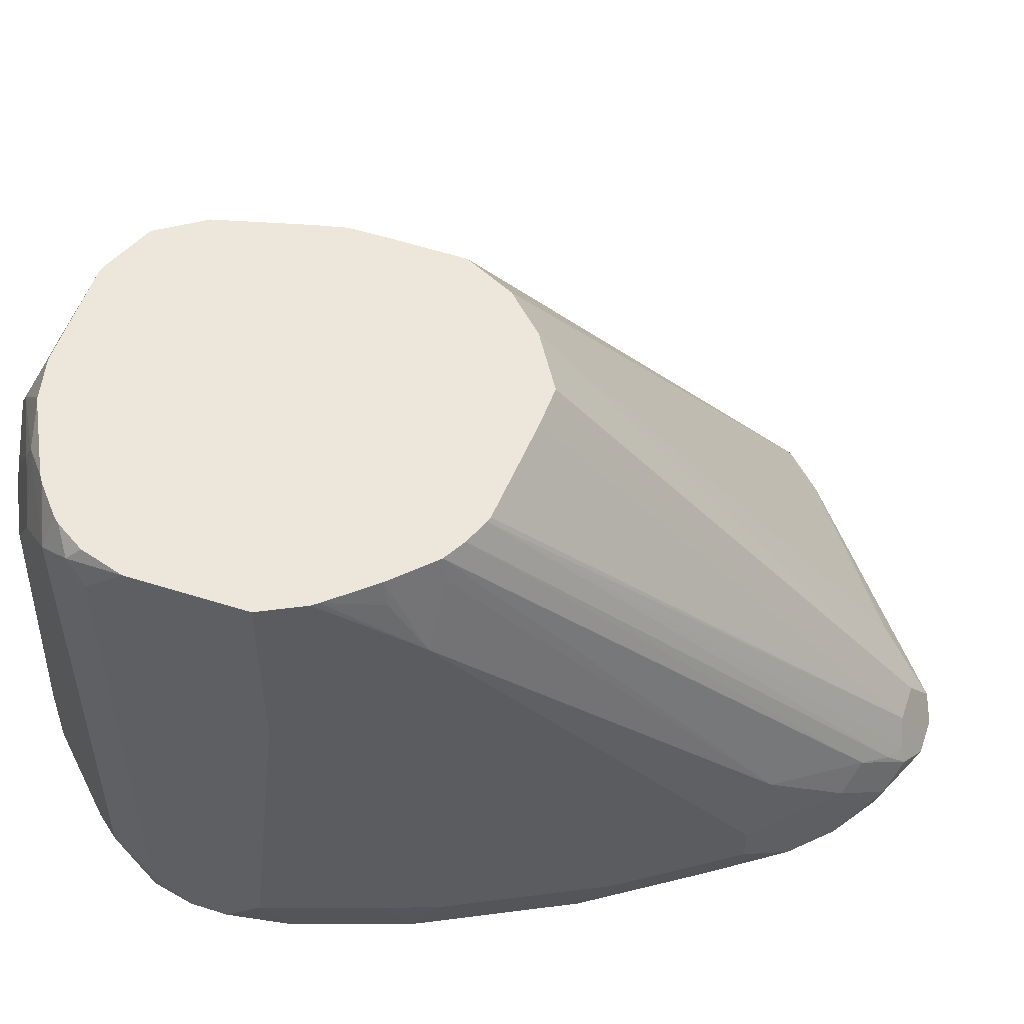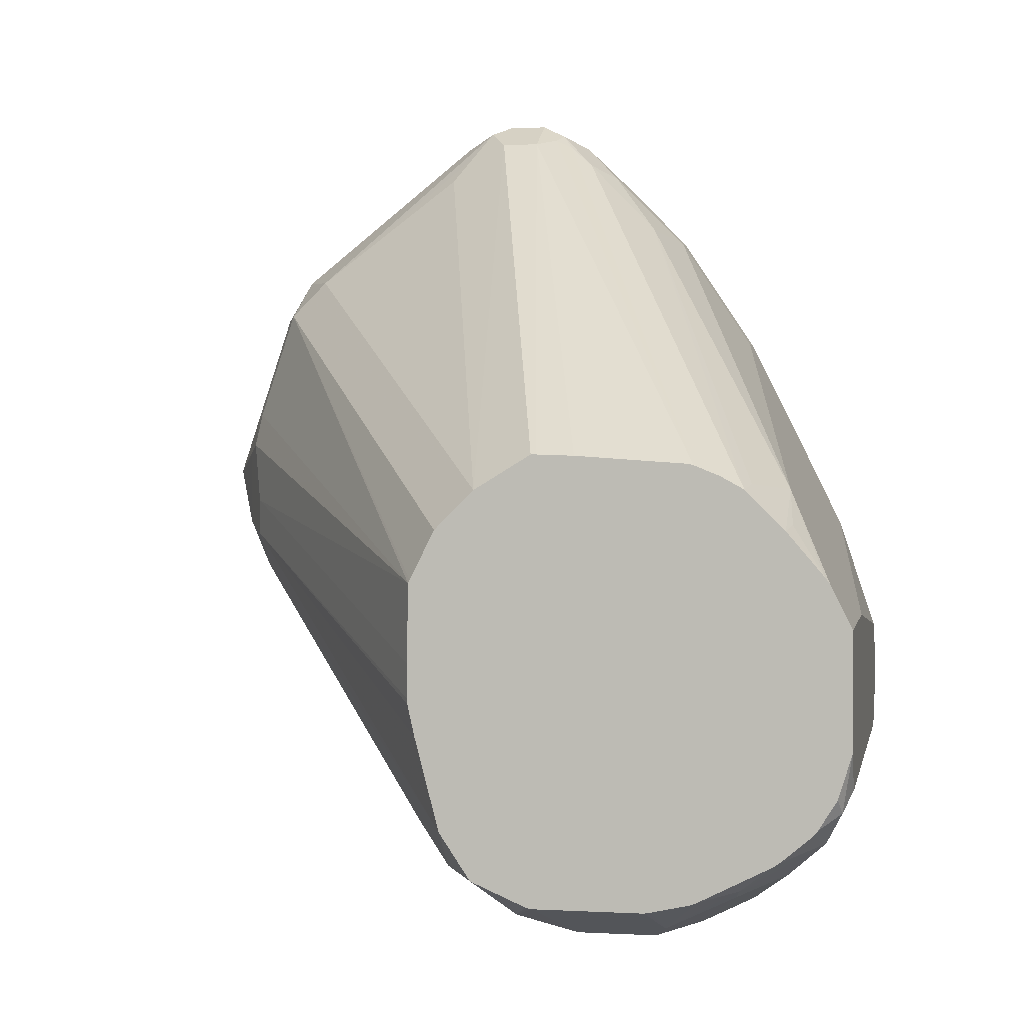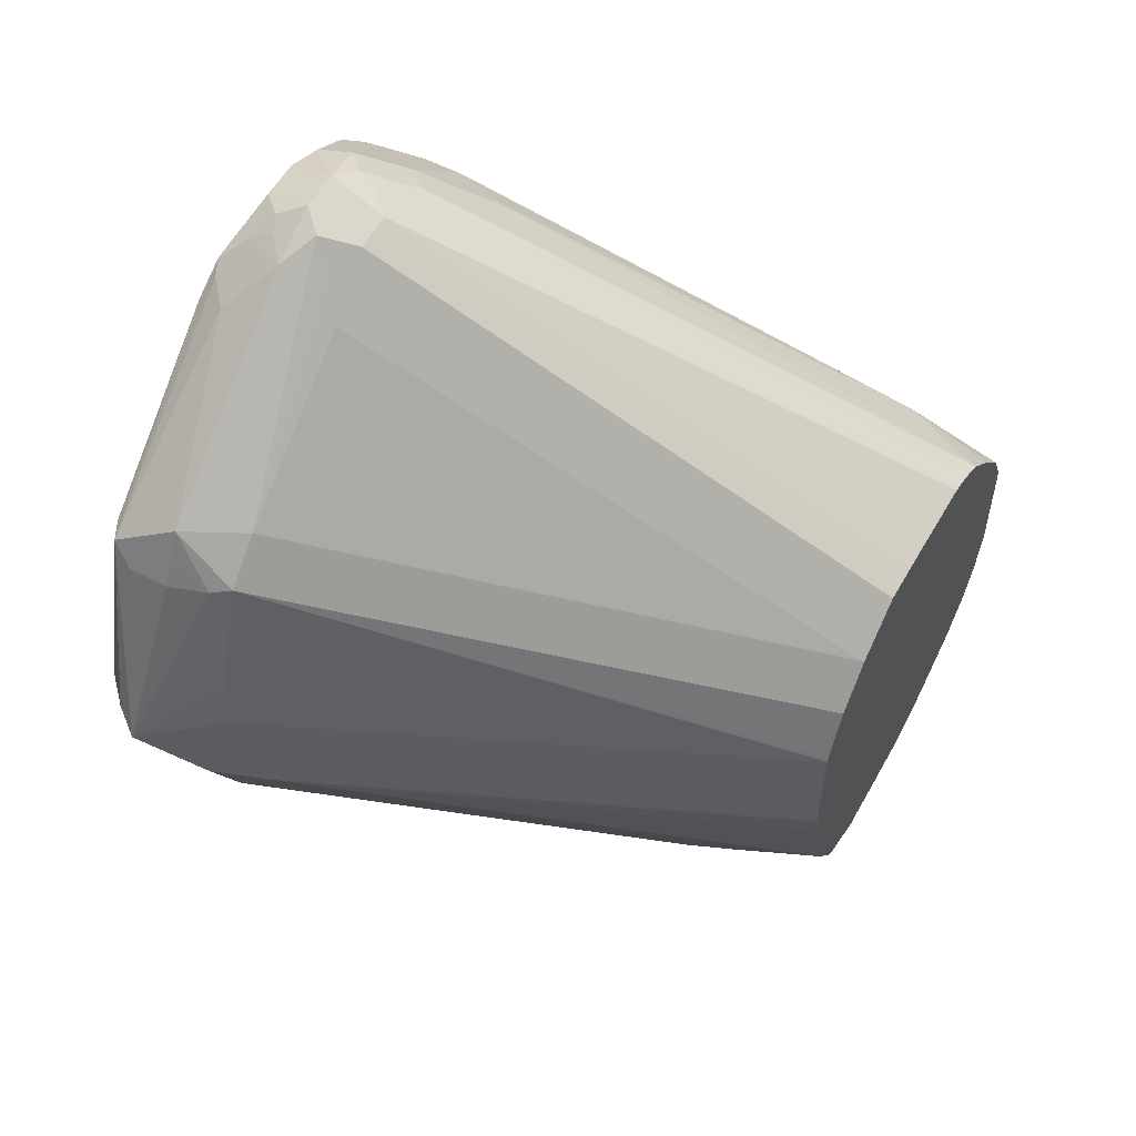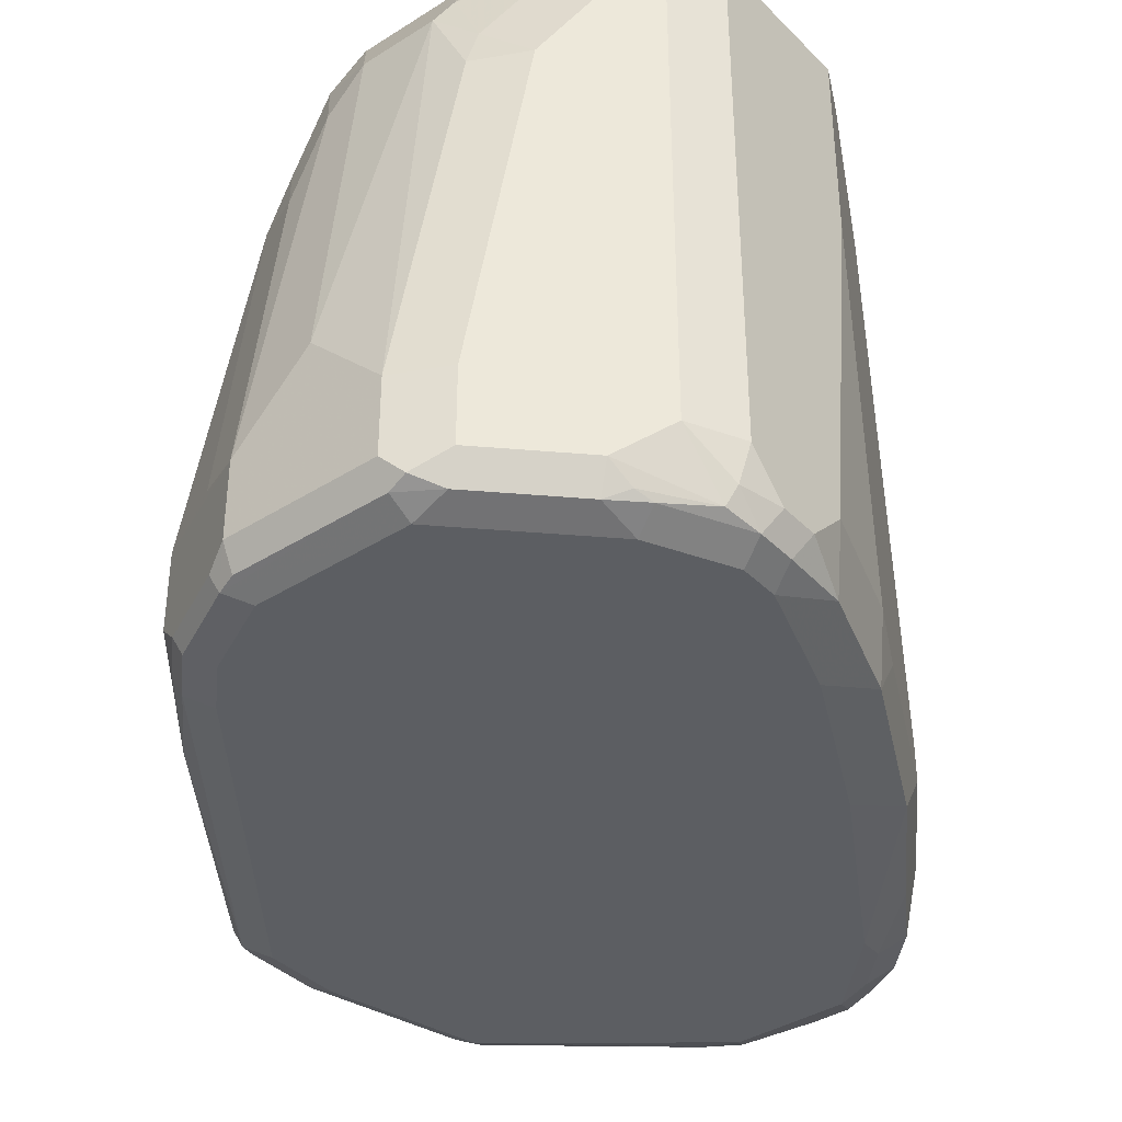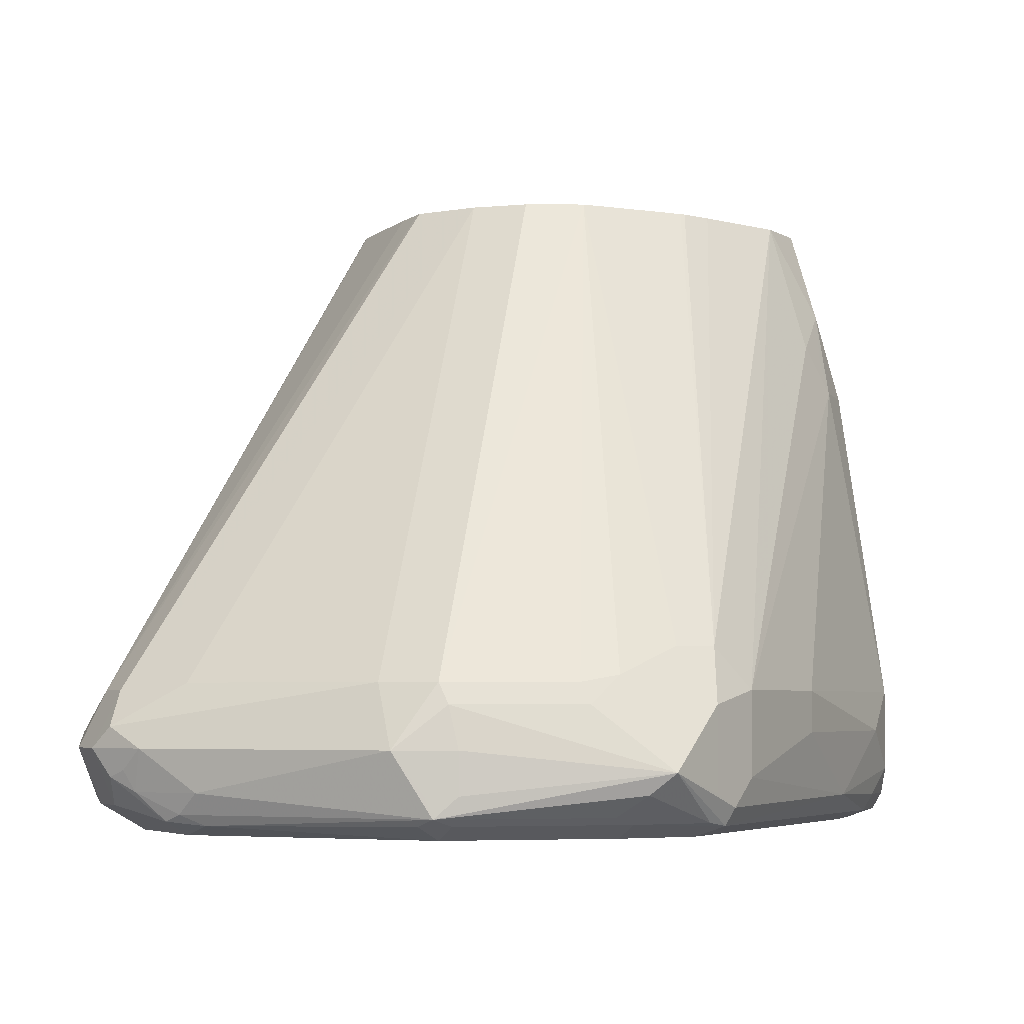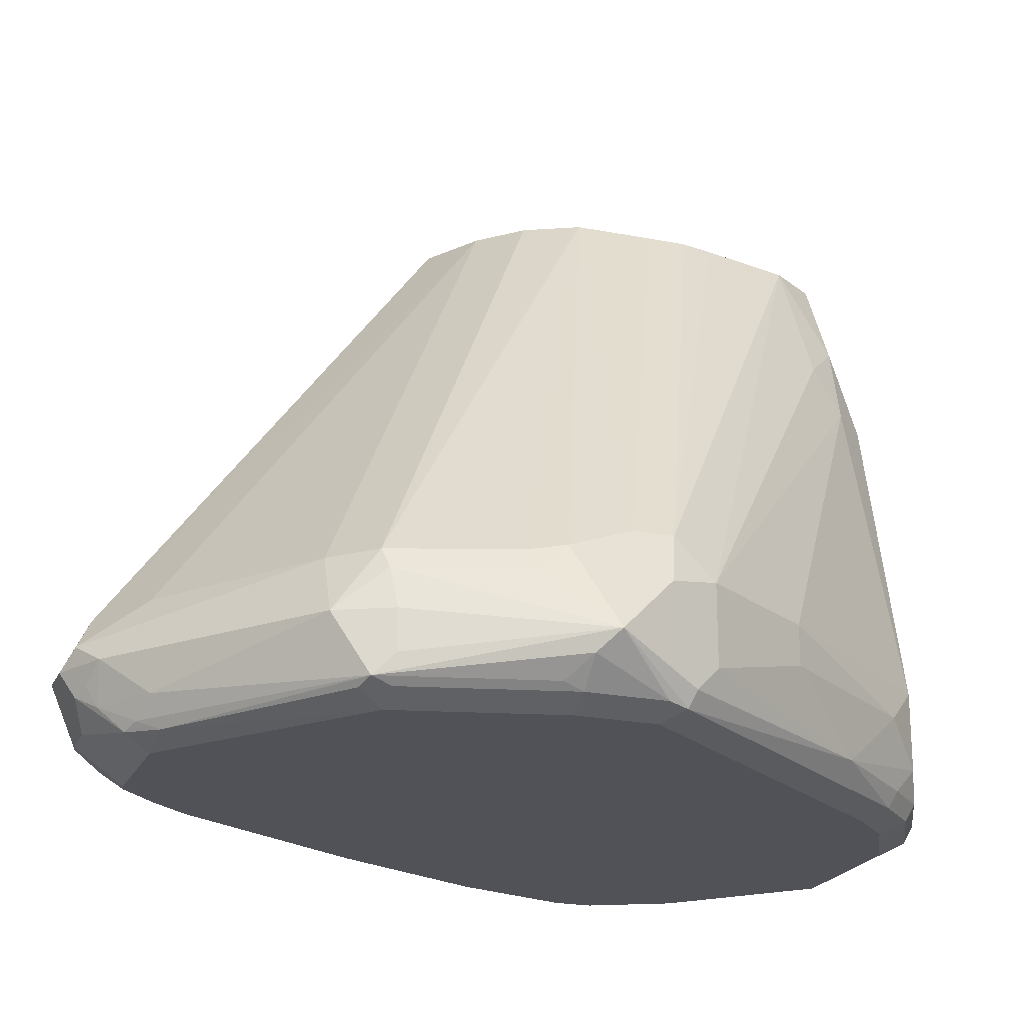
<metadata>
{"format":"obj","ext":"obj","renderer":"f3d","projection":"perspective","resolution":1024,"background":"white","views":[{"elev":53.4,"azim":-71.3,"up":"+Y"},{"elev":2.1,"azim":-169.2,"up":"+Z"},{"elev":55.6,"azim":118.7,"up":"+Z"},{"elev":-38.1,"azim":-141.2,"up":"+Y"},{"elev":-4.3,"azim":62.7,"up":"+Y"},{"elev":-21.5,"azim":70.3,"up":"+Y"}]}
</metadata>
<code>
v 0.07595 -0.6645 -0.09491
v 0.07595 -0.5719 -0.09491
v 0.07595 -0.8354 -0.1139
v 0.09496 -0.8354 -0.05696
v 0.1013 -0.829 -0.0443
v 0.1329 -0.8354 0.01896
v 0.08659 -0.5719 -0.07363
v 0.07595 -0.5719 -0.1519
v 0.07595 -0.8544 -0.1329
v 0.08545 -0.8639 -0.1044
v 0.1044 -0.8639 -0.04747
v 0.1076 -0.8417 -0.03165
v 0.1456 -0.8417 0.04427
v 0.1329 -0.8164 0.01896
v 0.1456 -0.8227 0.04427
v 0.1013 -0.6012 -0.0443
v 0.0889 -0.5719 -0.07072
v 0.08252 -0.5719 -0.1731
v 0.08072 -0.5791 -0.1804
v 0.07595 -0.5886 -0.1709
v 0.07595 -0.8544 -0.1519
v 0.0823 -0.867 -0.1392
v 0.09496 -0.8734 -0.1329
v 0.1139 -0.8734 -0.07593
v 0.1329 -0.8734 -0.03798
v 0.1424 -0.8639 0.02845
v 0.1804 -0.8639 0.08543
v 0.1836 -0.8417 0.1012
v 0.1836 -0.8227 0.1012
v 0.1076 -0.6139 -0.03165
v 0.1044 -0.5839 -0.04747
v 0.1068 -0.5719 -0.04982
v 0.09151 -0.5719 -0.1875
v 0.09419 -0.5719 -0.1906
v 0.08861 -0.5886 -0.1962
v 0.07595 -0.8354 -0.1709
v 0.08072 -0.8544 -0.1732
v 0.0823 -0.867 -0.1582
v 0.09496 -0.8734 -0.1519
v 0.1519 -0.8734 -1.858e-05
v 0.2089 -0.8734 0.09492
v 0.212 -0.8702 0.1107
v 0.2025 -0.8607 0.1202
v 0.2215 -0.8227 0.1392
v 0.1962 -0.7911 0.1076
v 0.1234 -0.5839 -0.02849
v 0.1258 -0.5719 -0.03084
v 0.1087 -0.5719 -0.2029
v 0.1121 -0.5719 -0.2052
v 0.1282 -0.5791 -0.2183
v 0.1076 -0.6076 -0.2152
v 0.1266 -0.6455 -0.2341
v 0.1456 -0.8164 -0.2531
v 0.08861 -0.8354 -0.1962
v 0.08545 -0.8639 -0.1756
v 0.1013 -0.867 -0.1962
v 0.1139 -0.8734 -0.1899
v 0.2468 -0.8734 0.1329
v 0.231 -0.8702 0.1297
v 0.2215 -0.8607 0.1392
v 0.2405 -0.8417 0.1582
v 0.2342 -0.8101 0.1455
v 0.1369 -0.5719 -0.02473
v 0.1473 -0.5719 -0.2231
v 0.1306 -0.5886 -0.2231
v 0.1646 -0.5949 -0.2405
v 0.1495 -0.6266 -0.242
v 0.1519 -0.6455 -0.2468
v 0.1709 -0.8164 -0.2658
v 0.1456 -0.8544 -0.2531
v 0.1076 -0.8544 -0.2152
v 0.1044 -0.8639 -0.2041
v 0.1139 -0.8686 -0.2112
v 0.1329 -0.8686 -0.2302
v 0.1329 -0.8734 -0.2088
v 0.3038 -0.8734 0.1329
v 0.2595 -0.8607 0.1582
v 0.2437 -0.8575 0.155
v 0.2658 -0.8354 0.1709
v 0.2532 -0.829 0.1645
v 0.2468 -0.8188 0.1566
v 0.1493 -0.5719 -0.01968
v 0.1501 -0.5719 -0.2242
v 0.1709 -0.6076 -0.2468
v 0.1689 -0.5719 -0.2284
v 0.172 -0.5719 -0.229
v 0.2089 -0.7784 -0.2658
v 0.1709 -0.8544 -0.2658
v 0.1614 -0.8639 -0.261
v 0.1519 -0.8686 -0.2492
v 0.1709 -0.8734 -0.2468
v 0.3251 -0.8686 0.1329
v 0.3101 -0.867 0.1455
v 0.2784 -0.8607 0.1582
v 0.3987 -0.8734 0.05692
v 0.2848 -0.8354 0.1709
v 0.2658 -0.8101 0.1582
v 0.2564 -0.8211 0.1613
v 0.1519 -0.5719 -0.019
v 0.2089 -0.6076 -0.2468
v 0.2256 -0.5719 -0.229
v 0.2279 -0.7974 -0.2658
v 0.2468 -0.8544 -0.2658
v 0.1709 -0.867 -0.2594
v 0.2564 -0.8686 -0.2563
v 0.2468 -0.8734 -0.2468
v 0.318 -0.8639 0.1424
v 0.405 -0.867 0.06961
v 0.4129 -0.8639 0.06645
v 0.3014 -0.8544 0.1566
v 0.2911 -0.8481 0.1645
v 0.4114 -0.867 0.05692
v 0.4177 -0.8734 -0.019
v 0.2943 -0.8259 0.1661
v 0.2848 -0.8101 0.1582
v 0.3101 -0.8354 0.1582
v 0.2235 -0.5719 -0.01485
v 0.2053 -0.5719 -0.01541
v 0.2279 -0.6266 -0.2468
v 0.2373 -0.5981 -0.2373
v 0.2283 -0.5719 -0.2283
v 0.2468 -0.8164 -0.2658
v 0.3101 -0.8481 -0.2341
v 0.2974 -0.8607 -0.2405
v 0.2595 -0.8607 -0.2594
v 0.2468 -0.867 -0.2594
v 0.2943 -0.8686 -0.2373
v 0.2848 -0.8734 -0.2278
v 0.3291 -0.8544 0.1392
v 0.4177 -0.8544 0.05692
v 0.4177 -0.8354 0.05692
v 0.4114 -0.8354 0.06961
v 0.4114 -0.8544 0.06961
v 0.405 -0.8354 0.08227
v 0.4303 -0.867 -0.019
v 0.4319 -0.8639 -0.009508
v 0.4438 -0.8544 -0.019
v 0.4509 -0.8449 -0.02849
v 0.299 -0.8449 0.1613
v 0.4177 -0.8734 -0.05696
v 0.4272 -0.8686 -0.06644
v 0.3892 -0.8259 0.09017
v 0.3892 -0.8069 0.08068
v 0.3038 -0.8164 0.1519
v 0.3132 -0.8069 0.1376
v 0.2532 -0.5719 -0.03165
v 0.2258 -0.5719 -0.01485
v 0.2564 -0.6361 -0.2373
v 0.2468 -0.6645 -0.2468
v 0.2549 -0.5719 -0.2169
v 0.2564 -0.5791 -0.2183
v 0.2721 -0.6582 -0.2341
v 0.2721 -0.8101 -0.2531
v 0.3101 -0.8101 -0.2341
v 0.3291 -0.829 -0.2152
v 0.3512 -0.8591 -0.1804
v 0.3164 -0.8607 -0.2215
v 0.3132 -0.8686 -0.2183
v 0.3038 -0.8734 -0.2088
v 0.4129 -0.8164 0.05931
v 0.4082 -0.8069 0.06171
v 0.4303 -0.867 -0.05696
v 0.4303 -0.8607 -0.06961
v 0.4367 -0.8544 -0.05696
v 0.4367 -0.8164 -0.05696
v 0.4367 -0.8164 -0.019
v 0.4303 -0.8038 -0.01267
v 0.4319 -0.8164 0.002332
v 0.2721 -0.5719 -0.05063
v 0.2753 -0.6171 -0.2183
v 0.27 -0.5719 -0.1941
v 0.2911 -0.6582 -0.2152
v 0.386 -0.8101 -0.1392
v 0.386 -0.829 -0.1392
v 0.424 -0.8481 -0.08226
v 0.4272 -0.8069 0.004726
v 0.2848 -0.5719 -0.07593
v 0.284 -0.5719 -0.0744
v 0.424 -0.7911 -0.06328
v 0.424 -0.8101 -0.08226
v 0.424 -0.7911 -0.0443
v 0.2943 -0.6361 -0.1993
v 0.288 -0.6424 -0.212
v 0.2818 -0.5719 -0.1489
v 0.2853 -0.5719 -0.1142
v 0.2852 -0.5719 -0.1333
v 0.2853 -0.5719 -0.1309
f 1 2 8
f 107 129 110
f 105 128 106
f 105 127 128
f 105 124 127
f 105 125 124
f 104 126 105
f 103 154 123
f 103 122 154
f 103 105 126
f 103 125 105
f 103 124 125
f 103 123 124
f 102 119 122
f 101 121 120
f 100 120 119
f 100 101 120
f 97 118 99
f 97 117 118
f 97 147 117
f 107 109 129
f 97 115 147
f 109 130 131
f 109 132 133
f 115 144 145
f 114 144 115
f 114 143 144
f 114 142 143
f 114 134 142
f 114 116 134
f 113 141 135
f 113 140 141
f 111 139 116
f 110 129 116
f 110 139 111
f 110 116 139
f 109 138 130
f 109 137 138
f 109 136 137
f 109 135 136
f 109 112 135
f 109 134 129
f 109 133 134
f 109 131 132
f 96 116 114
f 96 111 116
f 96 114 115
f 82 97 99
f 82 98 97
f 81 98 82
f 80 98 81
f 80 97 98
f 79 97 80
f 79 115 97
f 79 96 115
f 77 79 78
f 77 96 79
f 77 94 96
f 76 95 92
f 76 93 94
f 76 92 93
f 74 91 75
f 74 90 91
f 71 73 72
f 71 74 73
f 70 74 71
f 84 100 87
f 84 86 101
f 84 101 100
f 87 100 119
f 95 135 112
f 95 113 135
f 95 109 108
f 95 112 109
f 94 111 96
f 93 111 94
f 93 110 111
f 93 107 110
f 92 109 107
f 115 145 146
f 92 108 109
f 92 107 93
f 91 105 106
f 91 104 105
f 90 104 91
f 89 104 90
f 88 104 89
f 88 126 104
f 88 103 126
f 87 119 102
f 92 95 108
f 70 90 74
f 115 146 147
f 119 120 148
f 164 180 165
f 164 175 180
f 163 175 164
f 161 178 169
f 161 177 178
f 161 176 177
f 160 176 161
f 160 168 176
f 156 175 163
f 156 174 175
f 156 158 157
f 155 173 174
f 155 174 156
f 154 173 155
f 154 172 173
f 152 172 154
f 152 170 172
f 152 154 153
f 150 171 170
f 165 179 181
f 150 170 151
f 165 181 166
f 166 181 167
f 179 185 181
f 179 187 185
f 179 186 187
f 179 184 186
f 177 181 185
f 173 175 174
f 173 180 175
f 172 180 173
f 172 182 180
f 172 183 182
f 171 180 182
f 171 179 180
f 171 184 179
f 170 183 172
f 170 182 183
f 170 171 182
f 167 176 168
f 167 177 176
f 167 181 177
f 165 180 179
f 148 170 152
f 148 151 170
f 148 152 149
f 132 134 133
f 131 138 160
f 131 160 132
f 130 138 131
f 127 159 128
f 127 158 159
f 127 157 158
f 124 157 127
f 123 154 155
f 123 157 124
f 123 156 157
f 123 155 156
f 122 153 154
f 122 152 153
f 122 149 152
f 120 151 148
f 120 150 151
f 119 149 122
f 119 148 149
f 132 160 134
f 134 143 142
f 134 160 161
f 134 161 143
f 146 161 169
f 143 146 145
f 143 161 146
f 143 145 144
f 141 156 163
f 141 158 156
f 141 159 158
f 140 159 141
f 138 168 160
f 116 129 134
f 138 167 168
f 138 165 166
f 138 164 165
f 138 163 164
f 138 141 163
f 138 162 141
f 137 162 138
f 135 137 136
f 135 162 137
f 135 141 162
f 138 166 167
f 70 89 90
f 120 121 150
f 69 84 87
f 11 13 12
f 11 26 13
f 11 25 26
f 11 24 25
f 10 24 11
f 10 23 24
f 10 22 23
f 9 22 10
f 9 38 22
f 9 21 38
f 8 19 20
f 8 18 19
f 7 16 17
f 7 15 16
f 7 14 15
f 6 14 7
f 6 15 14
f 6 13 15
f 4 6 5
f 13 26 27
f 4 13 6
f 13 27 28
f 13 29 15
f 23 91 106
f 23 75 91
f 23 57 75
f 23 39 57
f 22 39 23
f 22 38 39
f 21 37 38
f 21 36 37
f 20 54 36
f 20 35 54
f 19 35 20
f 19 34 35
f 19 33 34
f 18 33 19
f 17 31 32
f 17 30 31
f 16 30 17
f 15 30 16
f 15 29 30
f 13 28 29
f 4 12 13
f 3 11 4
f 3 10 11
f 2 118 117
f 2 99 118
f 2 82 99
f 2 63 82
f 2 47 63
f 2 32 47
f 2 17 32
f 2 7 17
f 1 7 2
f 1 6 7
f 1 5 6
f 1 4 5
f 1 3 4
f 1 9 3
f 1 21 9
f 1 36 21
f 1 20 36
f 1 8 20
f 70 88 89
f 2 117 147
f 2 147 146
f 2 146 169
f 2 169 178
f 3 9 10
f 2 18 8
f 2 33 18
f 2 34 33
f 2 48 34
f 2 49 48
f 2 64 49
f 2 83 64
f 2 85 83
f 23 106 128
f 2 86 85
f 2 121 101
f 2 150 121
f 2 171 150
f 2 184 171
f 2 186 184
f 2 187 186
f 2 185 187
f 2 177 185
f 2 178 177
f 2 101 86
f 23 128 159
f 4 11 12
f 23 140 113
f 57 73 74
f 56 73 57
f 56 72 73
f 55 72 56
f 55 71 72
f 54 71 55
f 54 70 71
f 53 88 70
f 53 69 88
f 52 65 67
f 52 69 53
f 52 68 69
f 52 67 68
f 51 65 52
f 50 66 65
f 50 64 66
f 50 65 51
f 49 64 50
f 47 62 63
f 58 76 94
f 58 94 77
f 58 77 60
f 58 60 59
f 69 103 88
f 23 159 140
f 69 122 103
f 69 102 122
f 69 87 102
f 68 84 69
f 67 84 68
f 66 86 84
f 66 85 86
f 45 47 46
f 66 83 85
f 65 66 67
f 64 83 66
f 63 81 82
f 62 81 63
f 62 80 81
f 61 79 80
f 61 78 79
f 60 78 61
f 60 77 78
f 66 84 67
f 45 62 47
f 57 74 75
f 44 62 45
f 30 46 47
f 29 45 30
f 29 44 45
f 28 44 29
f 28 61 44
f 28 60 61
f 28 43 60
f 27 42 43
f 27 41 42
f 26 41 27
f 26 40 41
f 25 40 26
f 23 25 24
f 23 40 25
f 23 41 40
f 23 58 41
f 23 76 58
f 23 95 76
f 23 113 95
f 30 47 32
f 30 32 31
f 27 43 28
f 38 57 39
f 30 45 46
f 44 80 62
f 42 60 43
f 42 59 60
f 41 59 42
f 41 58 59
f 38 56 57
f 38 55 56
f 37 54 55
f 37 55 38
f 35 70 54
f 35 53 70
f 35 52 53
f 35 51 52
f 35 50 51
f 35 49 50
f 35 48 49
f 34 48 35
f 36 54 37
f 44 61 80

</code>
